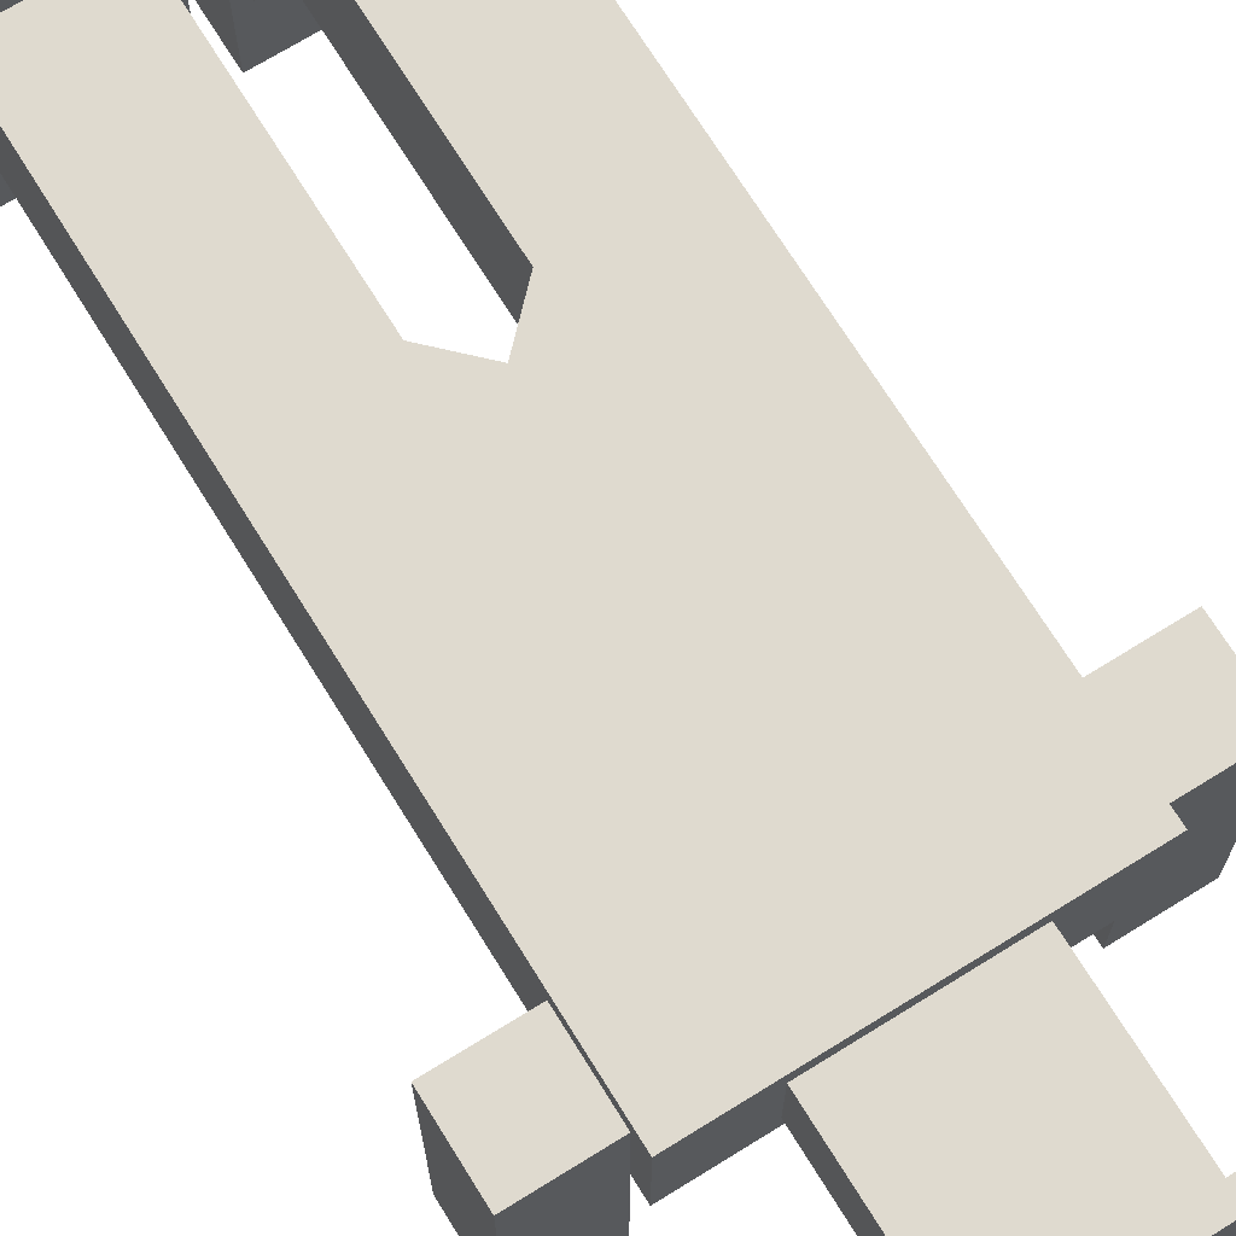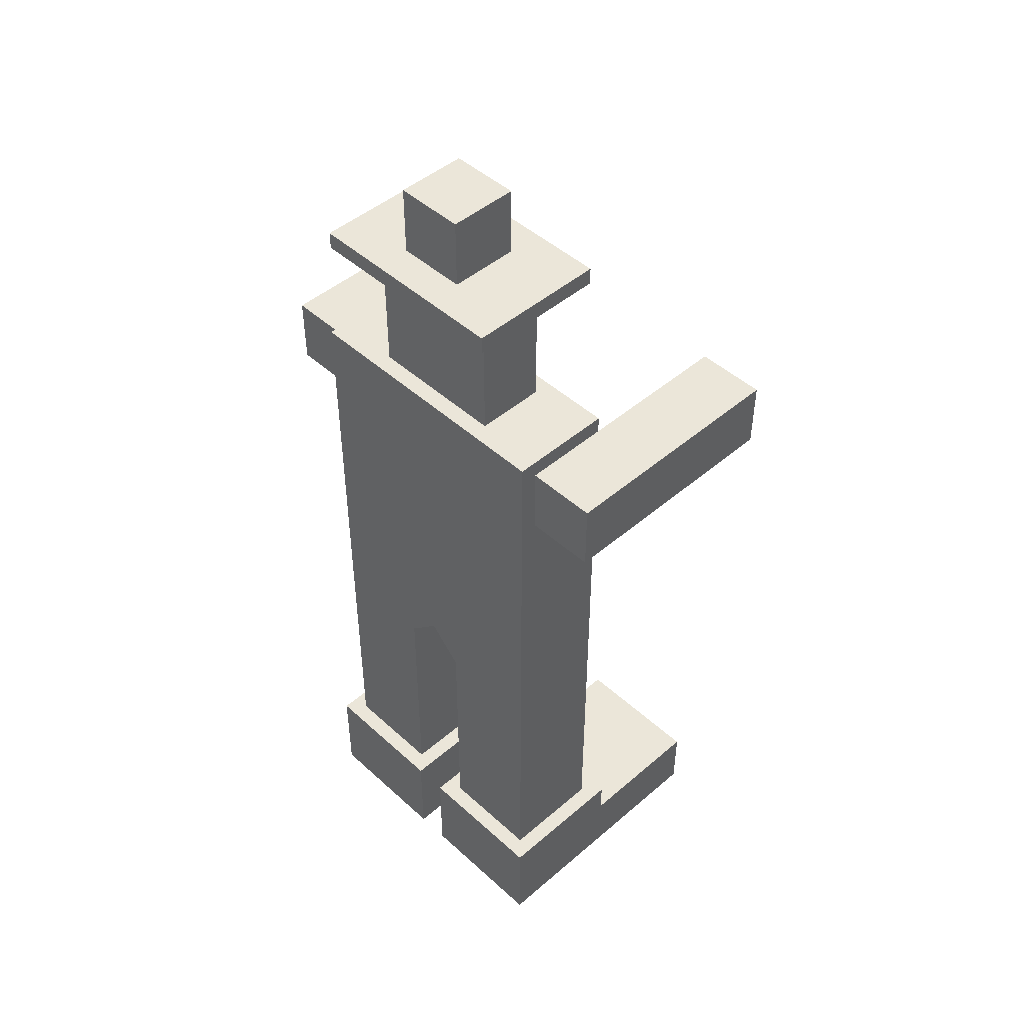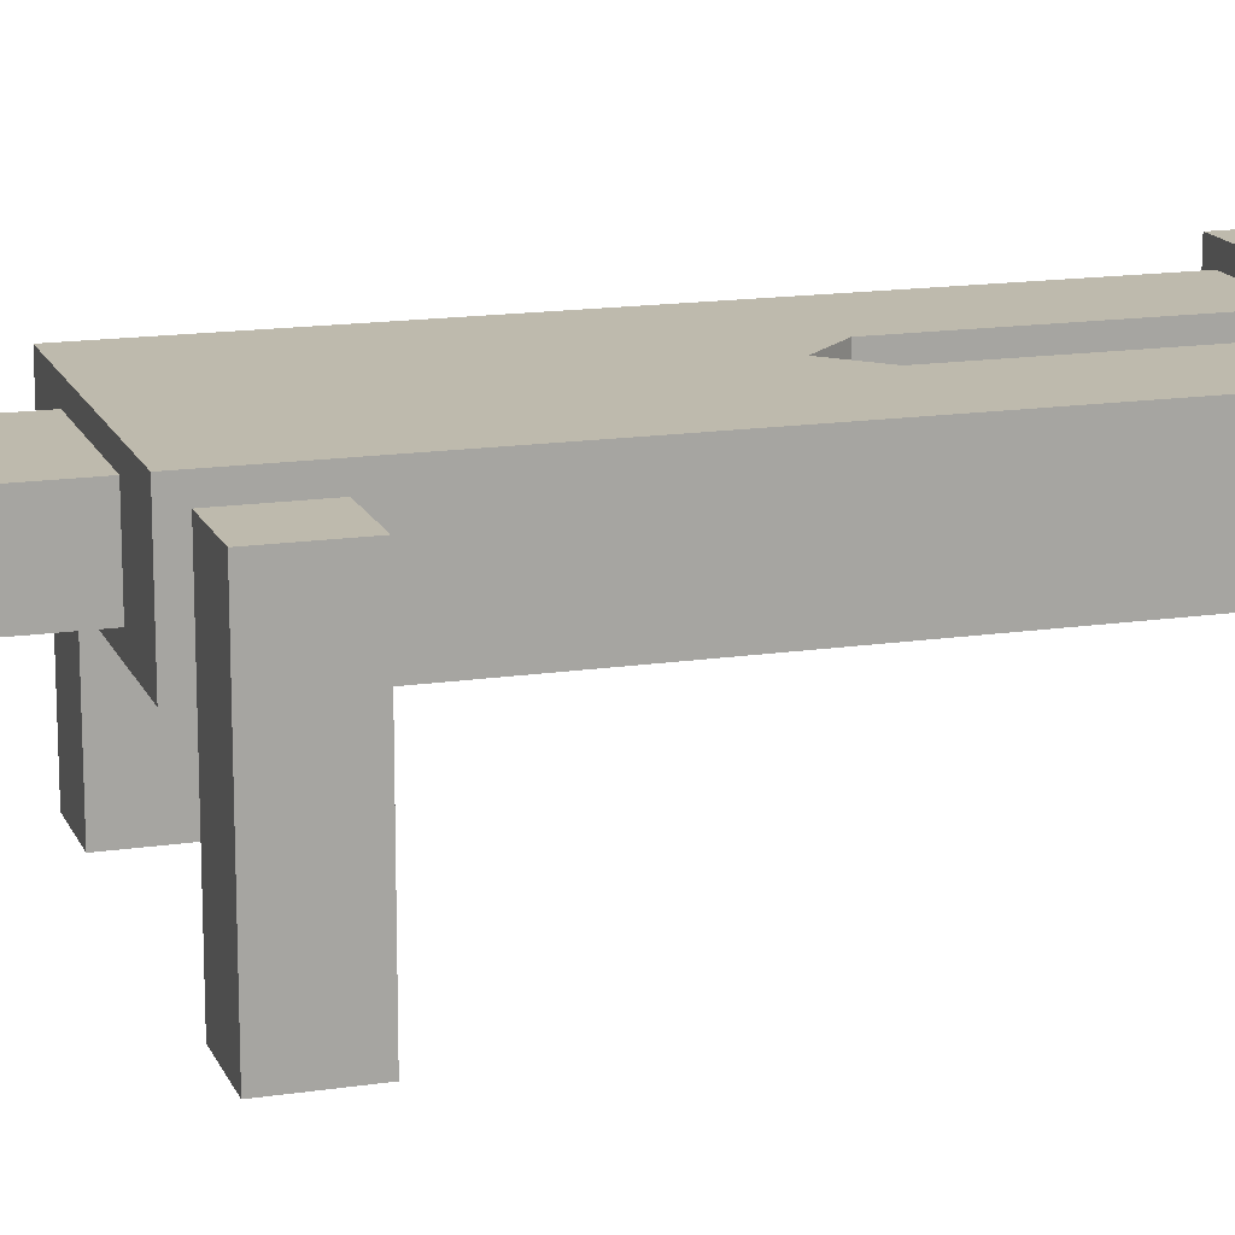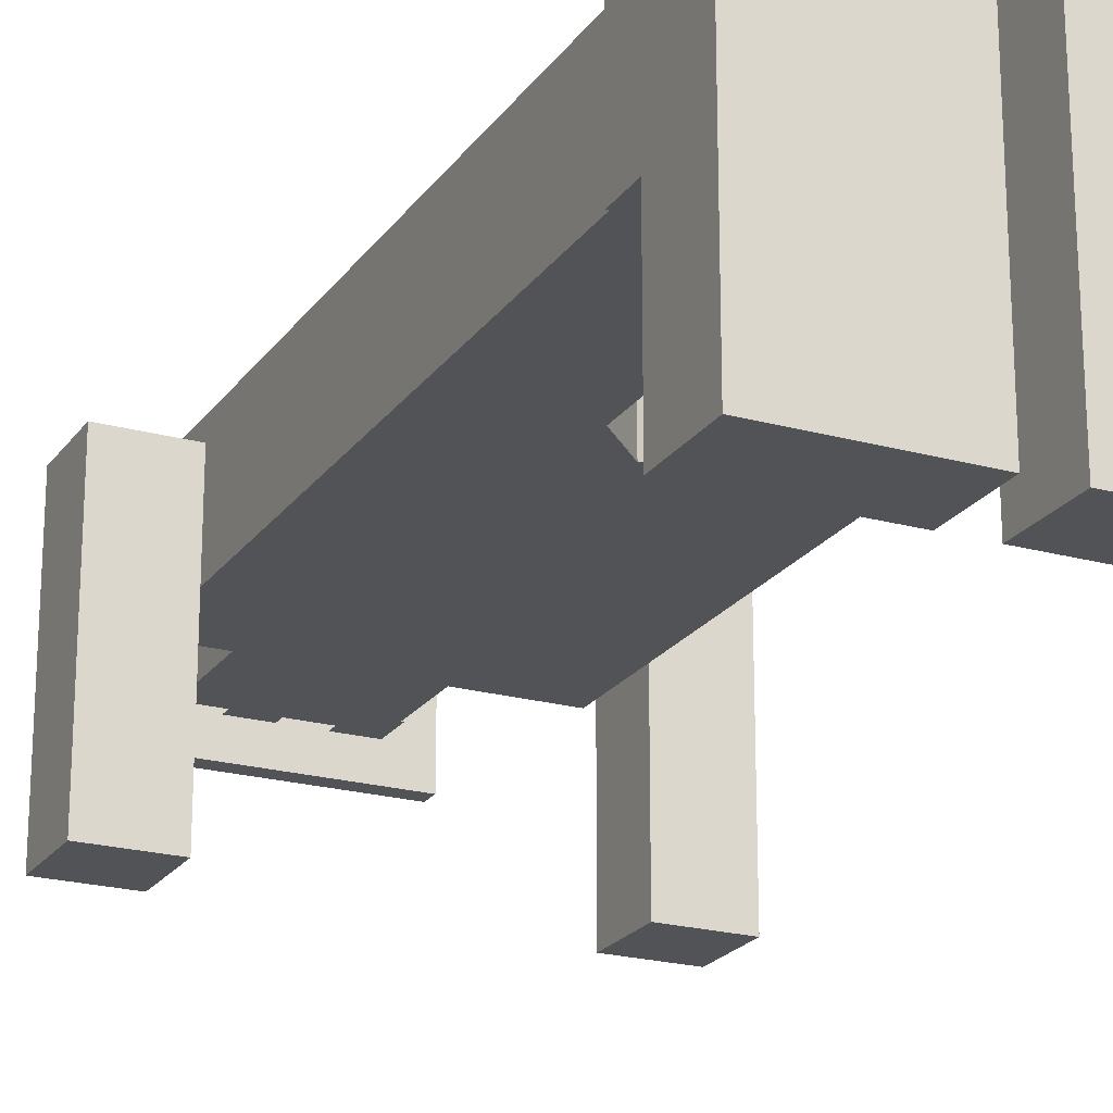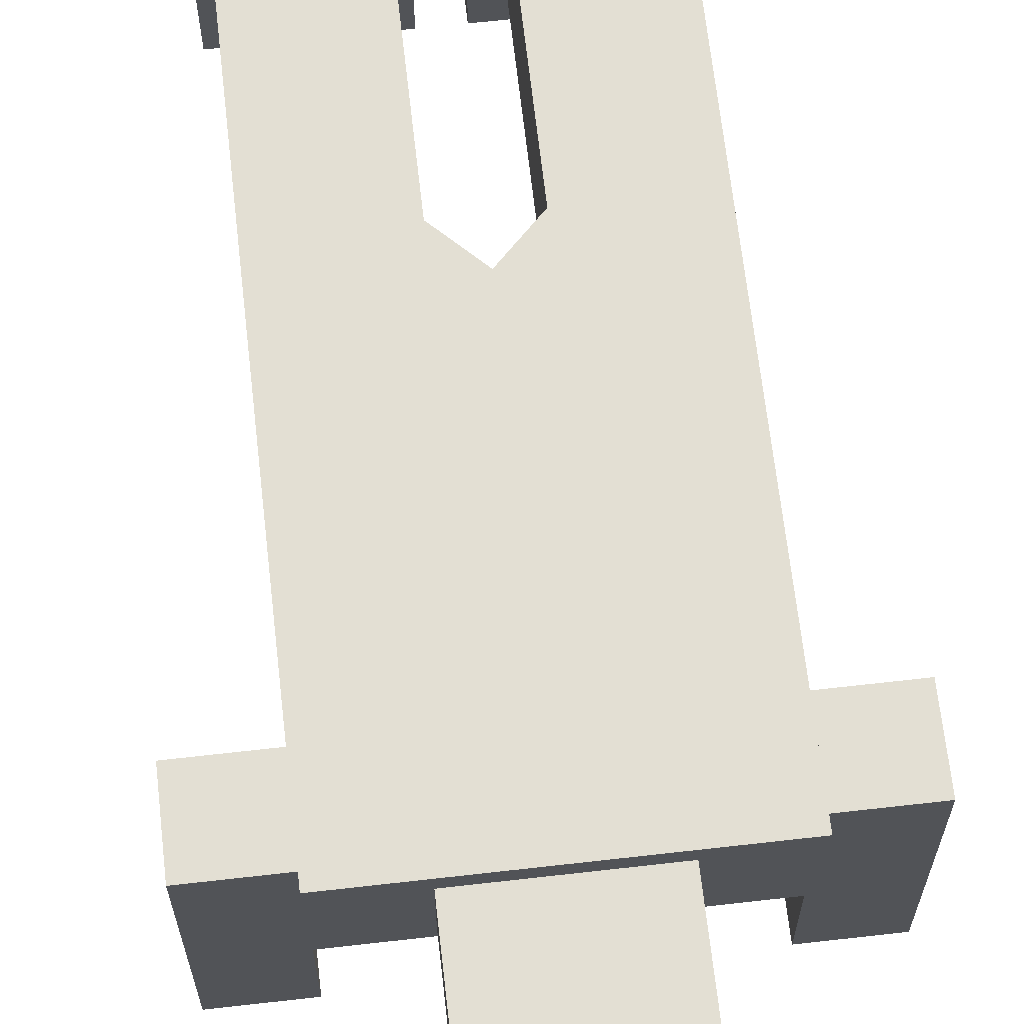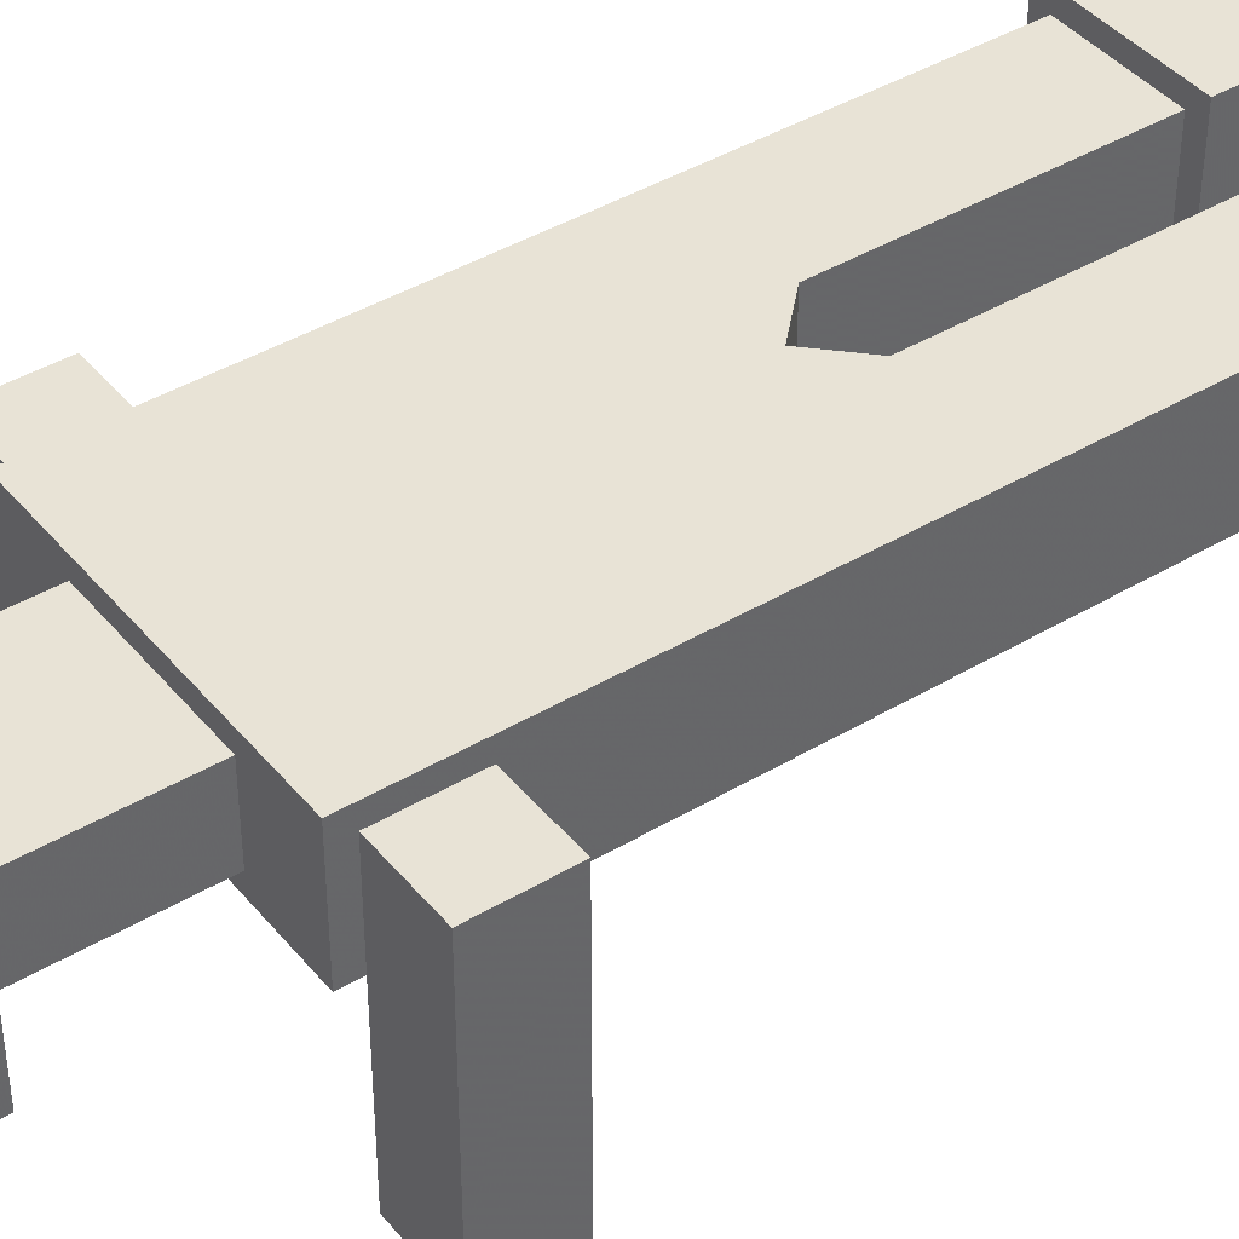
<metadata>
{"format":"obj","ext":"obj","renderer":"f3d","projection":"perspective","resolution":1024,"background":"white","views":[{"elev":70.9,"azim":148.2,"up":"+Z"},{"elev":46.8,"azim":45.8,"up":"+Y"},{"elev":15.4,"azim":-107.6,"up":"+Z"},{"elev":-21.9,"azim":-25.7,"up":"+Z"},{"elev":66.9,"azim":173.5,"up":"+Z"},{"elev":41.7,"azim":-125.8,"up":"+Z"}]}
</metadata>
<code>
v -0.01562 0 0.0625
v -0.1406 0 0.0625
v 0.01562 0 0.0625
v 0.1406 0 0.0625
v 0.1406 0 -0.1875
v 0.01562 0 -0.1875
v -0.01562 0 -0.1875
v -0.1406 0 -0.1875
v -0.01562 0.09375 0.0625
v -0.1406 0.09375 0.0625
v 0.01562 0.09375 0.0625
v 0.1406 0.09375 0.0625
v 0.1406 0.09375 -0.0625
v 0.01562 0.09375 -0.0625
v -0.01562 0.09375 -0.0625
v -0.1406 0.09375 -0.0625
v -0.1406 0.0625 -0.0625
v -0.01562 0.0625 -0.0625
v 0.01562 0.0625 -0.0625
v 0.1406 0.0625 -0.0625
v 0.1406 0.0625 -0.1875
v 0.01562 0.0625 -0.1875
v -0.01562 0.0625 -0.1875
v -0.1406 0.0625 -0.1875
v -0.125 0.09375 0.04688
v -0.125 0.09375 -0.04688
v -0.03125 0.09375 -0.04688
v -0.03125 0.09375 0.04688
v 0.03125 0.09375 0.04688
v 0.125 0.09375 0.04688
v 0.125 0.09375 -0.04688
v 0.03125 0.09375 -0.04688
v -0.03125 0.3125 0.04688
v -0.125 0.375 0.04688
v -0.125 0.375 -0.04688
v -0.03125 0.3125 -0.04688
v 0.03125 0.3125 0.04688
v 0.03125 0.3125 -0.04688
v 0.125 0.375 0.04688
v 0.125 0.375 -0.04688
v 0 0.3438 0.04688
v 0 0.3438 -0.04688
v -0.125 0.4062 0.04688
v -0.125 0.4062 -0.04688
v 0.125 0.4062 -0.04688
v 0.125 0.4062 0.04688
v 0.125 0.6562 0.04688
v -0.125 0.6562 0.04688
v -0.125 0.6562 -0.04688
v 0.125 0.6562 -0.04688
v -0.125 0.6406 -0.1875
v -0.125 0.5781 -0.1875
v -0.125 0.5781 0.03125
v -0.125 0.6406 0.03125
v 0.125 0.5781 0.03125
v 0.125 0.6406 0.03125
v 0.125 0.5781 -0.1875
v 0.125 0.6406 -0.1875
v 0.1875 0.5781 -0.1875
v 0.1875 0.6406 -0.1875
v 0.125 0.5781 -0.1406
v 0.125 0.6406 -0.1406
v 0.1875 0.6406 -0.1406
v 0.1875 0.5781 -0.1406
v -0.1875 0.6406 -0.1875
v -0.1875 0.5781 -0.1875
v -0.125 0.6406 -0.1406
v -0.125 0.5781 -0.1406
v -0.1875 0.5781 -0.1406
v -0.1875 0.6406 -0.1406
v 0.1875 0.5781 0.03125
v 0.1875 0.6406 0.03125
v -0.1875 0.5781 0.03125
v -0.1875 0.6406 0.03125
v -0.0625 0.6562 -0.03125
v 0.0625 0.6562 -0.03125
v 0.0625 0.6562 0.03125
v -0.0625 0.6562 0.03125
v -0.0625 0.7812 -0.03125
v -0.0625 0.7812 0.03125
v 0.0625 0.7812 0.03125
v 0.0625 0.7812 -0.03125
v -0.09375 0.7812 0.0625
v -0.09375 0.7812 -0.0625
v 0.09375 0.7812 -0.0625
v 0.09375 0.7812 0.0625
v -0.09375 0.7969 0.0625
v -0.09375 0.7969 -0.0625
v 0.09375 0.7969 -0.0625
v 0.09375 0.7969 0.0625
v 0.03125 0.7969 -0.03125
v 0.03125 0.7969 0.03125
v -0.03125 0.7969 0.03125
v -0.03125 0.7969 -0.03125
v -0.03125 0.8594 0.03125
v 0.03125 0.8594 0.03125
v 0.03125 0.8594 -0.03125
v -0.03125 0.8594 -0.03125
v -0.01562 0.75 -0.04688
v -0.04688 0.75 -0.04688
v -0.04688 0.7188 -0.04688
v -0.01562 0.7188 -0.04688
v 0.01562 0.7188 -0.04688
v 0.01562 0.75 -0.04688
v 0.04688 0.75 -0.04688
v 0.04688 0.7188 -0.04688
o sm1:255,255,255,255
f 52 68 66
f 66 68 69
f 70 66 69
f 65 66 70
f 67 65 70
f 51 65 67
f 52 65 51
f 66 65 52
f 60 59 57
f 58 60 57
f 61 57 64
f 64 57 59
f 64 59 60
f 64 60 63
f 63 60 58
f 63 58 62
f 78 77 80
f 80 77 81
f 81 77 82
f 82 77 76
f 79 82 76
f 75 79 76
f 78 79 75
f 80 79 78
f 52 51 68
f 62 57 61
f 58 57 62
f 51 67 68
o sm1:0,255,0,255
f 33 34 28
f 28 34 25
f 26 25 34
f 35 26 34
f 26 35 36
f 26 36 27
f 27 36 33
f 27 33 28
f 39 37 29
f 30 39 29
f 39 30 40
f 40 30 31
f 40 31 32
f 40 32 38
f 38 32 29
f 38 29 37
f 33 41 34
f 39 41 37
f 42 40 38
f 35 42 36
f 33 36 42
f 41 33 42
f 37 41 42
f 38 37 42
f 42 35 40
f 39 34 41
f 47 48 46
f 46 48 43
f 71 64 72
f 50 44 49
f 45 44 50
f 46 50 47
f 46 45 50
f 43 49 44
f 48 49 43
f 68 54 53
f 67 54 68
f 68 53 73
f 69 68 73
f 70 69 73
f 74 70 73
f 67 70 74
f 74 54 67
f 53 54 74
f 73 53 74
f 71 72 55
f 72 56 55
f 61 71 55
f 56 72 63
f 63 72 64
f 61 56 62
f 62 56 63
f 64 71 61
f 48 78 75
f 48 75 49
f 76 49 75
f 50 49 76
f 50 76 77
f 50 77 47
f 78 47 77
f 48 47 78
f 55 56 61
o sm2:0,0,255,255
f 7 2 8
f 1 2 7
f 5 3 6
f 4 3 5
f 2 1 10
f 10 1 9
f 15 9 1
f 18 15 1
f 7 18 1
f 23 18 7
f 8 23 7
f 24 23 8
f 2 24 8
f 17 24 2
f 17 2 16
f 16 2 10
f 28 25 10
f 9 28 10
f 16 15 17
f 17 15 18
f 17 18 24
f 24 18 23
f 6 3 11
f 6 11 19
f 22 6 19
f 14 19 11
f 12 11 3
f 12 3 4
f 13 12 4
f 20 13 4
f 5 20 4
f 21 20 5
f 21 5 6
f 21 6 22
f 21 22 20
f 20 22 19
f 20 19 13
f 13 19 14
f 16 10 25
f 26 16 25
f 15 16 26
f 27 15 26
f 9 15 27
f 28 9 27
f 29 11 12
f 29 12 30
f 11 32 14
f 29 32 11
f 13 32 31
f 14 32 13
f 30 12 13
f 30 13 31
o sm3:255,235,4,255
f 34 39 46
f 43 34 46
f 34 43 44
f 34 44 35
f 35 44 45
f 35 45 40
f 39 40 45
f 46 39 45
o sm4:0,255,255,255
f 83 80 86
f 86 80 81
f 86 81 85
f 85 81 82
f 85 82 84
f 84 82 79
f 84 79 83
f 83 79 80
f 84 83 87
f 88 84 87
f 85 84 88
f 89 85 88
f 86 85 89
f 90 86 89
f 86 90 83
f 83 90 87
f 87 90 93
f 92 93 90
f 89 92 90
f 91 92 89
f 88 91 89
f 94 91 88
f 87 94 88
f 93 94 87
f 98 94 93
f 95 98 93
f 95 93 92
f 95 92 96
f 91 96 92
f 97 96 91
f 97 91 94
f 97 94 98
f 97 98 95
f 97 95 96
o sm5:255,127,0,255
f 106 103 105
f 105 103 104
f 99 102 101
f 99 101 100

</code>
